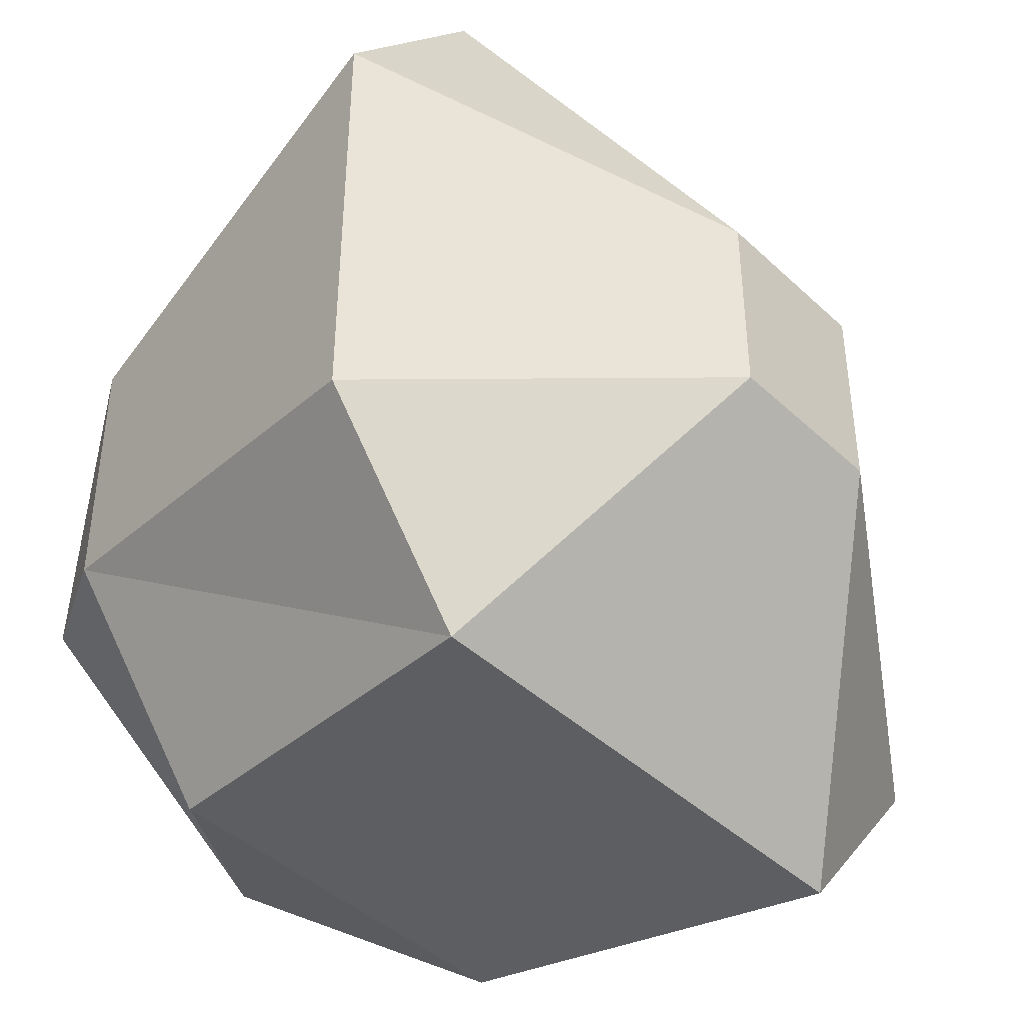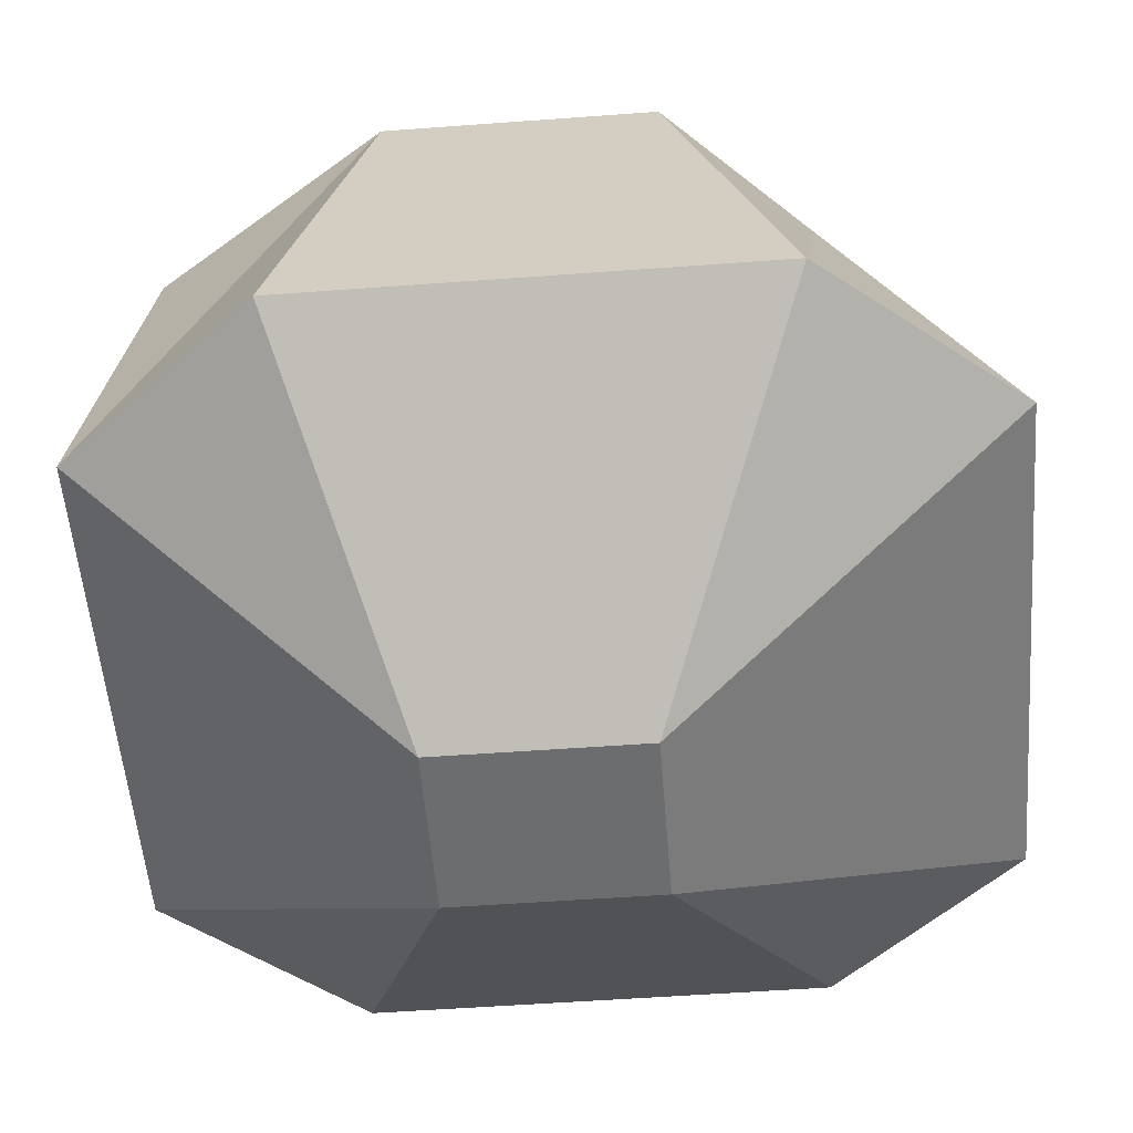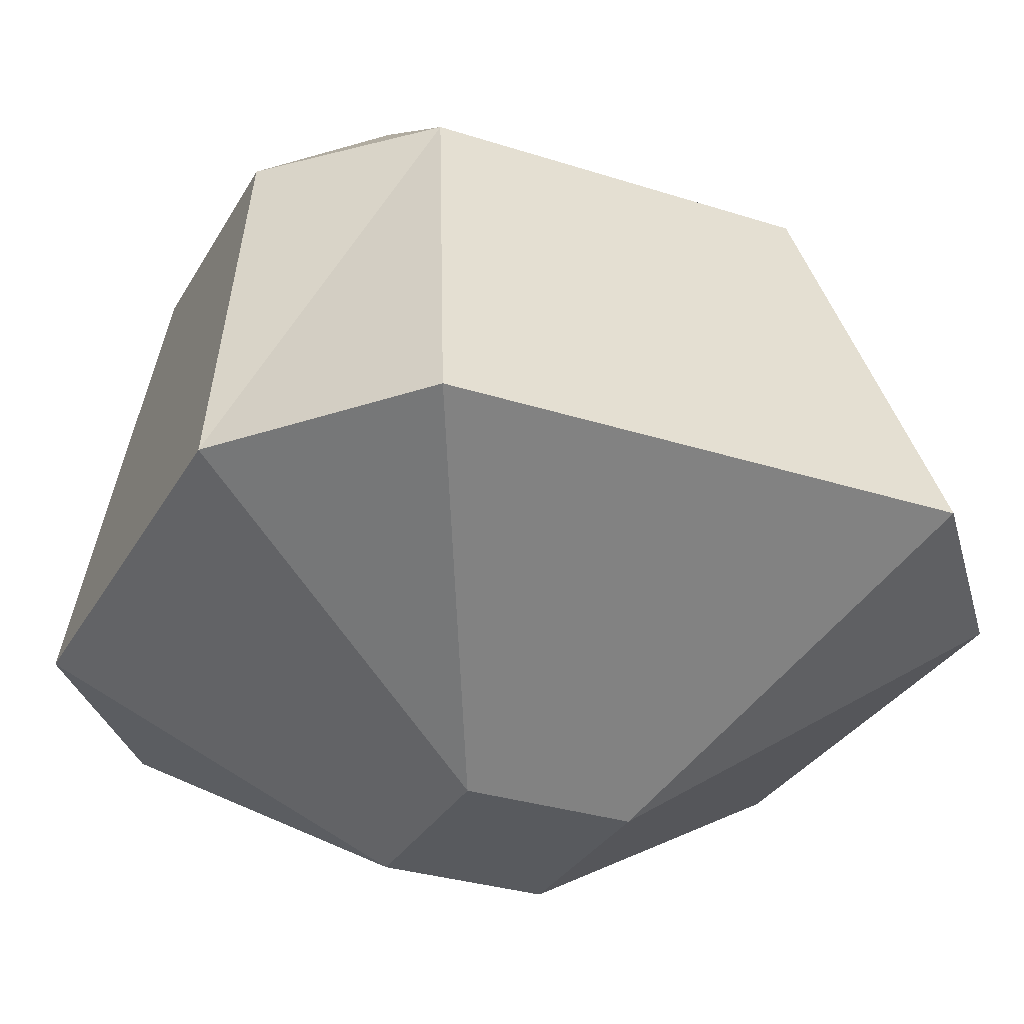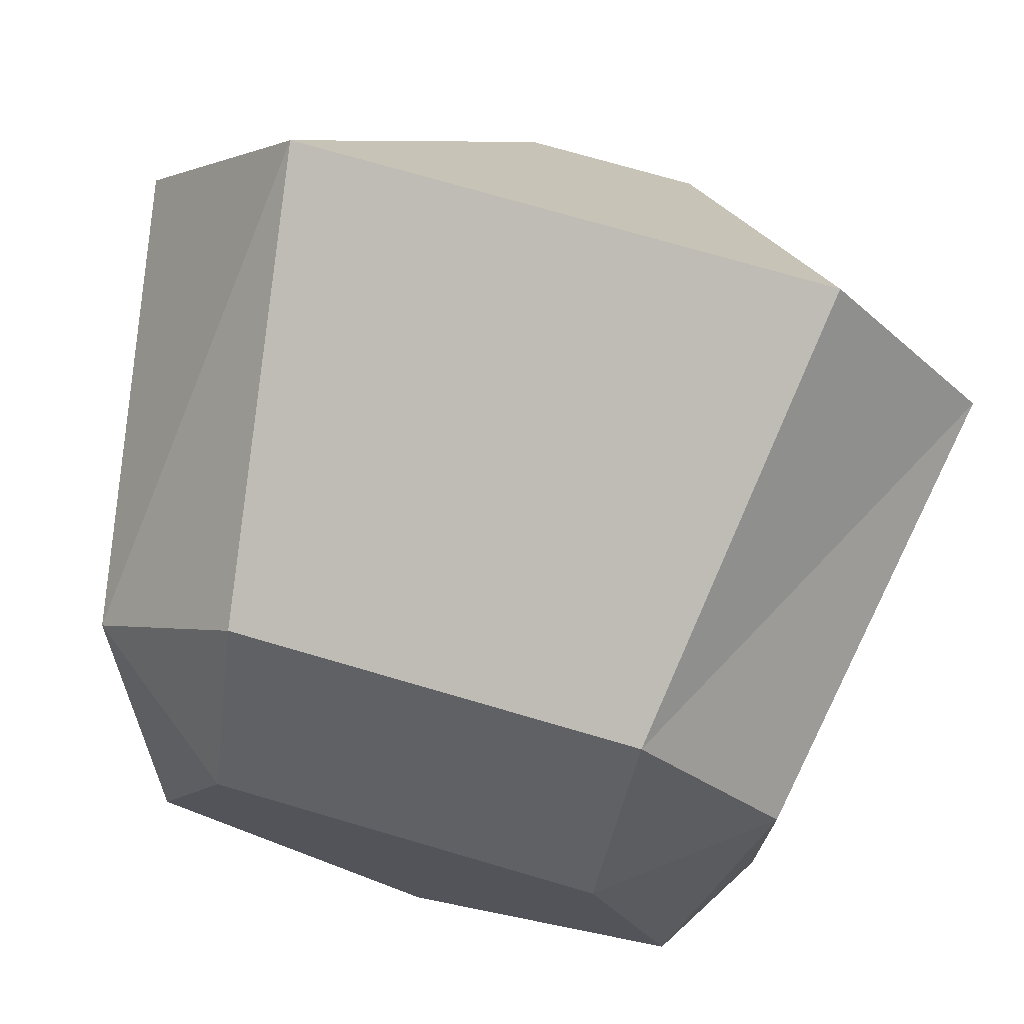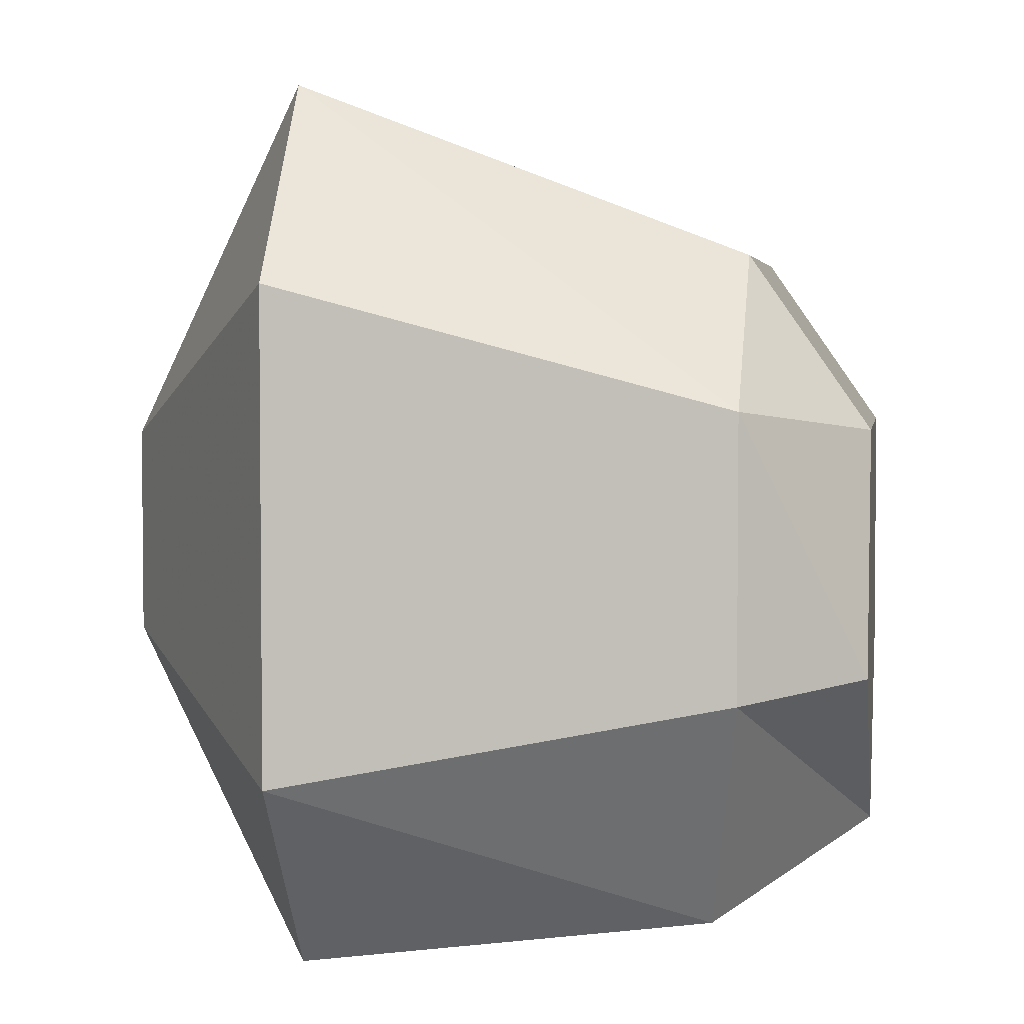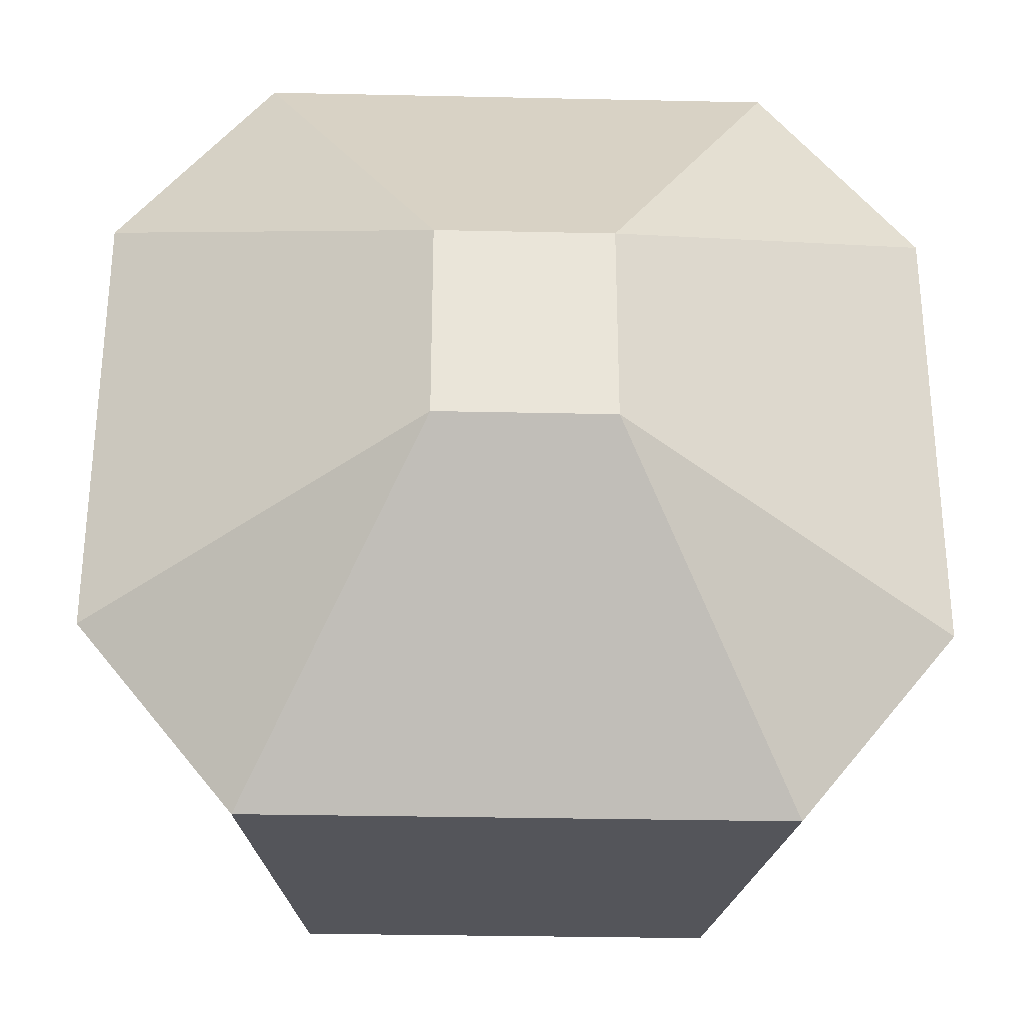
<metadata>
{"format":"obj","ext":"obj","renderer":"f3d","projection":"perspective","resolution":1024,"background":"white","views":[{"elev":-42.4,"azim":132.0,"up":"+Y"},{"elev":-53.9,"azim":94.5,"up":"+Z"},{"elev":-30.9,"azim":155.2,"up":"+Z"},{"elev":73.5,"azim":16.3,"up":"+Y"},{"elev":3.8,"azim":-81.3,"up":"+Y"},{"elev":-30.6,"azim":178.2,"up":"+Y"}]}
</metadata>
<code>
v -0.5439 -0.2972 -0.2152
v -0.3397 -0.5497 -0.2152
v -0.4526 -0.1984 0.338
v -0.2674 -0.4993 0.2964
v 0.5439 -0.2972 -0.2152
v 0.3397 -0.5497 -0.2152
v 0.4476 -0.1984 0.338
v 0.2674 -0.4993 0.2964
v -0.4526 0.1508 0.338
v -0.2605 0.3402 0.338
v -0.5439 0.301 -0.2152
v -0.3397 0.5497 -0.2152
v 0.2605 0.3402 0.338
v 0.4476 0.1508 0.338
v 0.5439 0.301 -0.2152
v 0.3397 0.5497 -0.2152
v 0 -0.4071 0.4894
v -0.3573 -0.1744 0.4894
v 0.3573 -0.1744 0.4894
v 0.2492 0.1235 0.4894
v -0.2492 0.1235 0.4894
v -0.1115 0.1105 -0.4894
v 0.1115 0.1105 -0.4894
v 0.1115 -0.1536 -0.4894
v -0.1115 -0.1536 -0.4894
f 4 2 6 8
f 12 10 13 16
f 7 5 15 14
f 9 11 1 3
f 18 17 19 20 21
f 22 23 24 25
f 1 2 4 3
f 6 5 7 8
f 9 10 12 11
f 13 14 15 16
f 3 4 17 18
f 13 10 21 20
f 9 3 18 21
f 8 17 4
f 7 19 17 8
f 14 20 19 7
f 13 20 14
f 9 21 10
f 11 12 22
f 12 16 23 22
f 16 15 23
f 15 5 24 23
f 5 6 24
f 6 2 25 24
f 2 1 25
f 1 11 22 25

</code>
